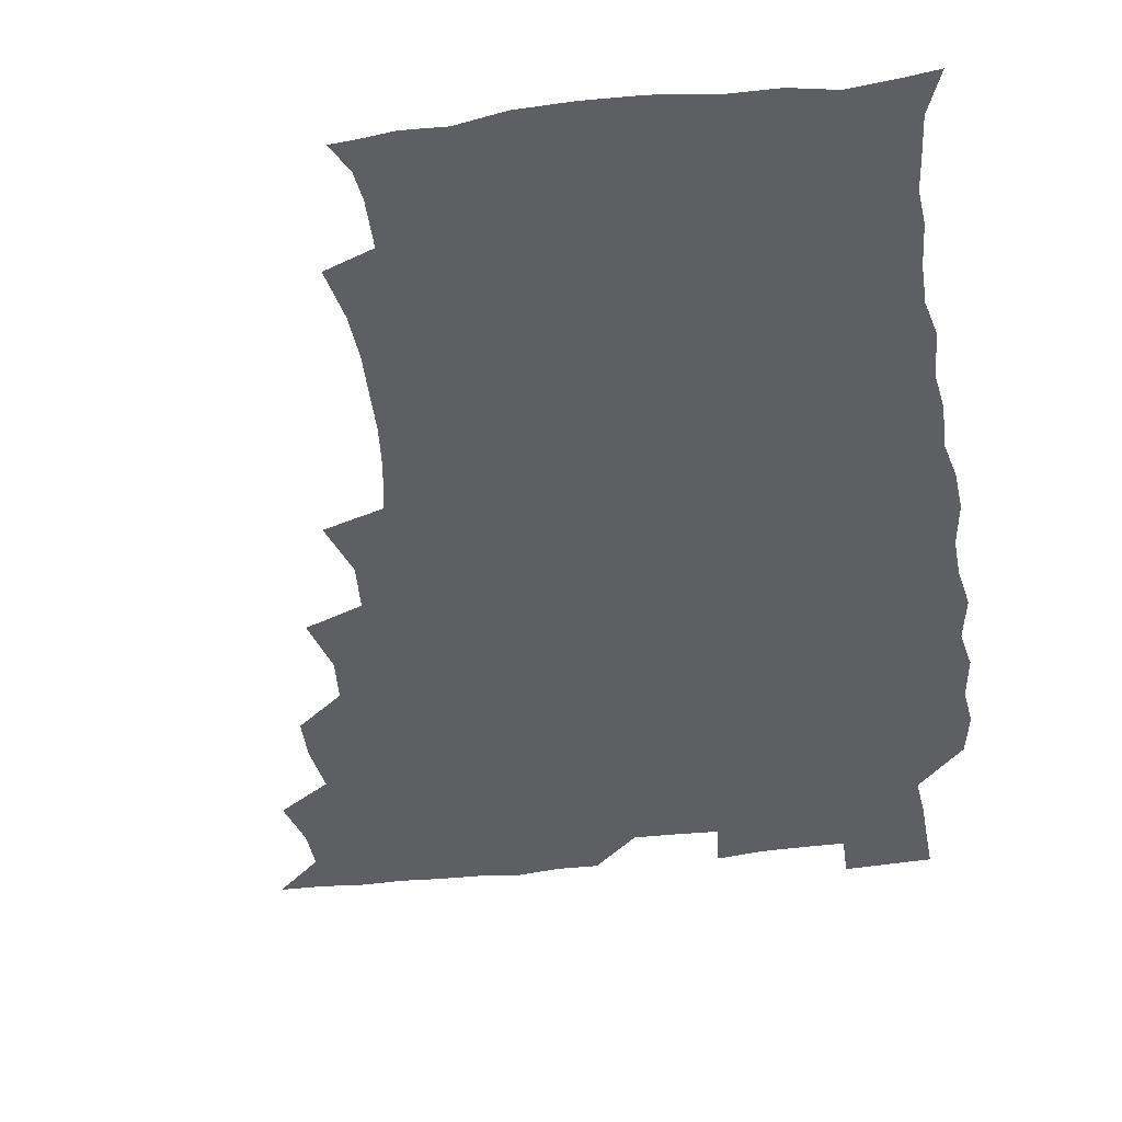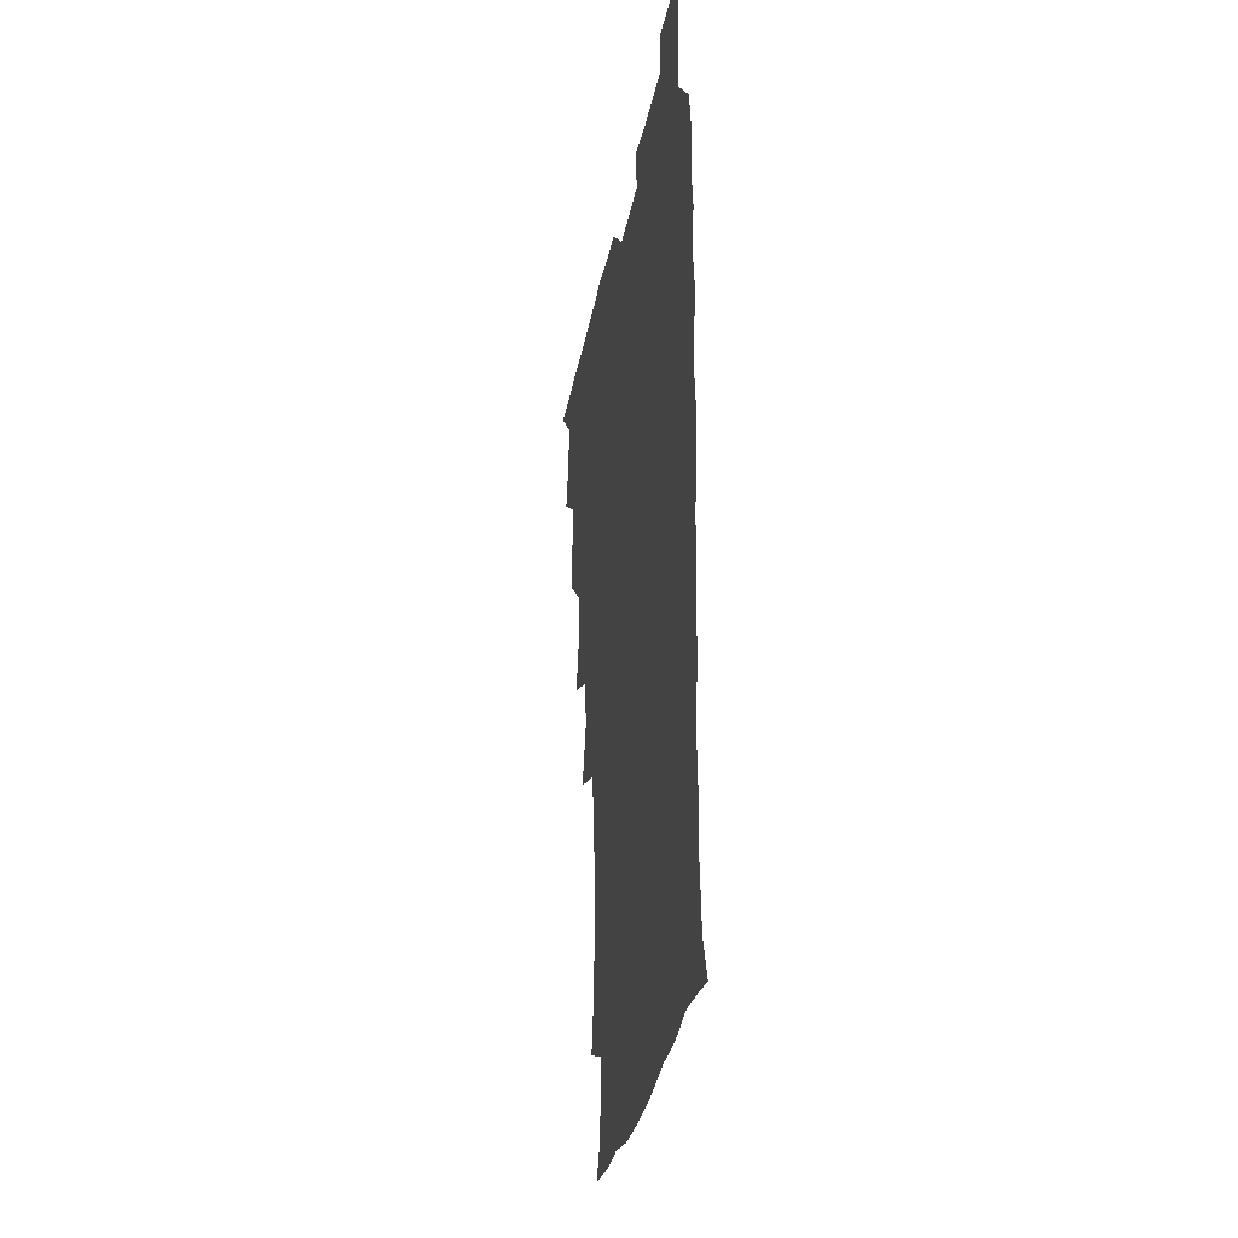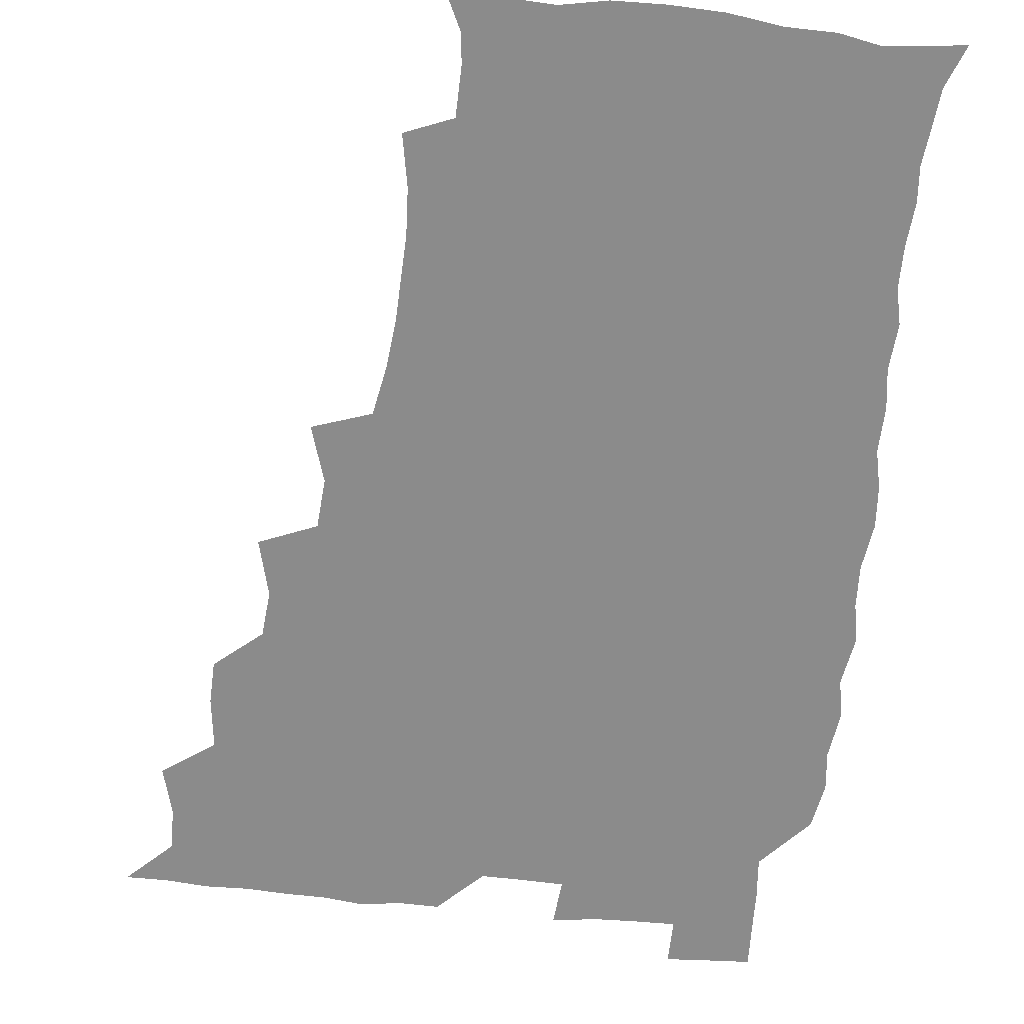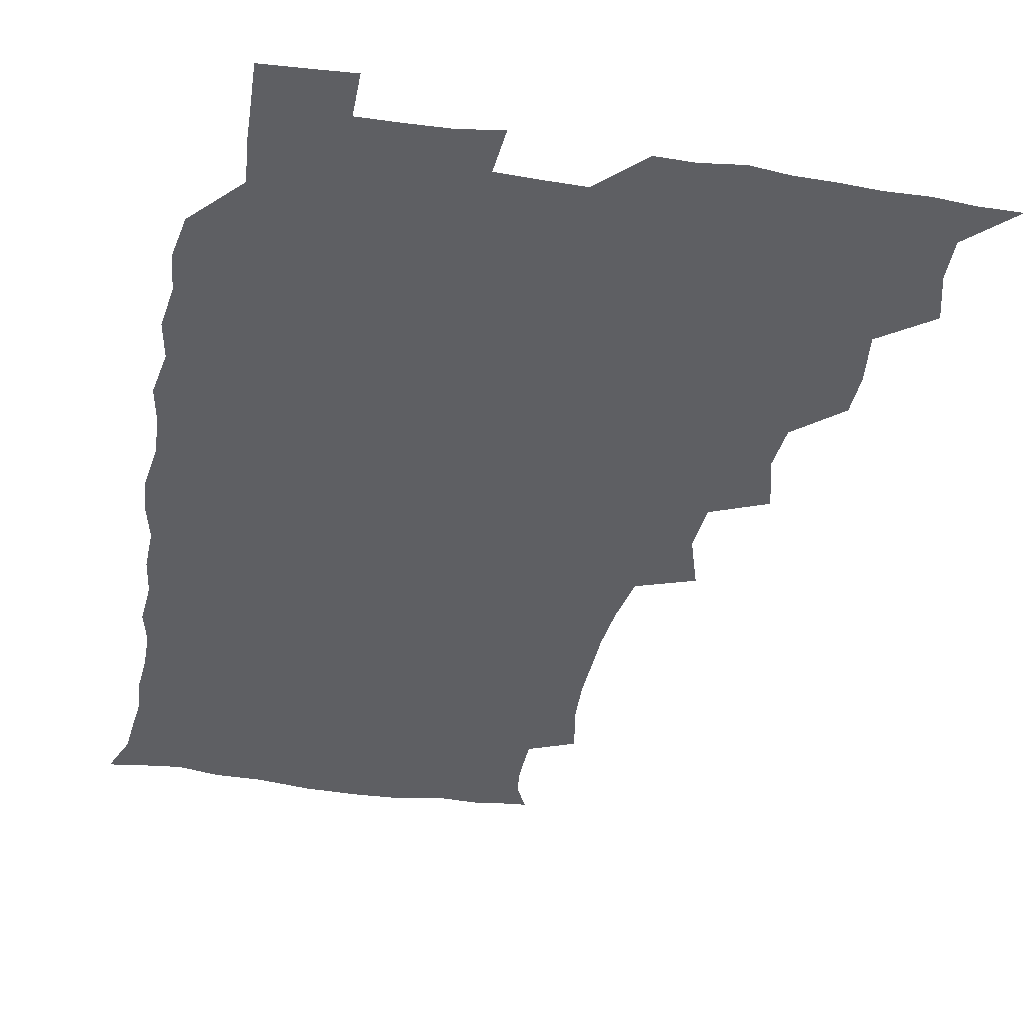
<metadata>
{"format":"obj","ext":"obj","renderer":"f3d","projection":"perspective","resolution":1024,"background":"white","views":[{"elev":-41.4,"azim":8.1,"up":"+Z"},{"elev":-30.6,"azim":79.9,"up":"+Y"},{"elev":-63.9,"azim":-6.0,"up":"+Z"},{"elev":-40.6,"azim":169.3,"up":"+Z"}]}
</metadata>
<code>
v 465.8 525.6 0
v 477.1 476.8 0
v 481.7 494.3 0
v 482.2 509.7 0
v 481.3 525.5 0
v 493.7 429.2 0
v 493.3 444.8 0
v 495.7 463.3 0
v 497.6 480.1 0
v 498.3 495.2 0
v 497.7 509.8 0
v 496.1 526.7 0
v 506.8 377.7 0
v 512.1 398.2 0
v 510.6 414.7 0
v 512.9 434.2 0
v 511.1 448.9 0
v 510.2 463.3 0
v 513.7 481 0
v 513.5 495.4 0
v 512.6 510.1 0
v 511.4 526.2 0
v 522.3 331 0
v 528.6 351.2 0
v 527.3 369.2 0
v 527.5 387.1 0
v 528.6 404.7 0
v 527.1 419 0
v 528 435.7 0
v 528.2 451.1 0
v 528.3 466.4 0
v 528.1 481 0
v 527.9 495.5 0
v 527.2 510.4 0
v 526.2 526.9 0
v 544.8 222.4 0
v 548.3 241 0
v 549.3 257.6 0
v 548.8 272.3 0
v 548.4 288.5 0
v 546.7 305.7 0
v 543.3 323.8 0
v 543 341.3 0
v 543 357.4 0
v 543.7 375.1 0
v 542.5 389.8 0
v 542.7 405.7 0
v 542.8 421.2 0
v 543.6 437.1 0
v 543.4 451.9 0
v 544.5 467 0
v 543.5 481.1 0
v 542.5 495.7 0
v 541.9 510.3 0
v 540.8 527.1 0
v 555.9 176.4 0
v 560.9 186.9 0
v 562.1 197.6 0
v 561.8 215.5 0
v 563.7 236 0
v 562.5 250.2 0
v 563.2 266.6 0
v 561.6 280.1 0
v 562.3 299 0
v 559.7 312.8 0
v 559 329.7 0
v 557.5 344.4 0
v 558.6 361.6 0
v 558.2 377 0
v 558.5 393 0
v 558 407.6 0
v 559.3 423.9 0
v 558.2 437.7 0
v 559.4 453.4 0
v 558.7 467.1 0
v 558.1 481.2 0
v 557.6 495.4 0
v 556.3 511.5 0
v 555 528.7 0
v 565.1 175.6 0
v 572.1 190.2 0
v 575 206.9 0
v 577.1 226 0
v 577.3 242 0
v 577.2 257.5 0
v 576.1 271 0
v 576 287.3 0
v 575.7 303.5 0
v 574.5 317.7 0
v 574.6 334.5 0
v 574.1 349.4 0
v 572.5 362.2 0
v 572.6 378.1 0
v 573.2 394.2 0
v 574 410.6 0
v 573.4 424.1 0
v 573 438.1 0
v 573.5 453.2 0
v 572.8 467.1 0
v 572.9 481.1 0
v 572.2 495.3 0
v 570.8 511.8 0
v 570.3 526.7 0
v 575.9 174.2 0
v 586.6 195.7 0
v 590.2 214.6 0
v 590.3 228.9 0
v 590.4 244.4 0
v 590.1 259.4 0
v 589.8 273.9 0
v 589.4 289 0
v 588.8 304.5 0
v 589.5 321.9 0
v 588.4 335.2 0
v 587.5 349.1 0
v 587.8 365.2 0
v 587.2 379.7 0
v 587.8 393.6 0
v 587.9 409.5 0
v 587.3 423.4 0
v 587.4 438.1 0
v 587.9 453.2 0
v 587.6 467.1 0
v 587.2 481.3 0
v 586.5 496.1 0
v 585.4 511.6 0
v 584.4 526.9 0
v 590.7 174.8 0
v 601.2 198.5 0
v 603.6 216.2 0
v 604.2 231.9 0
v 604 245.5 0
v 603.2 259 0
v 603.2 274.9 0
v 603.1 291.1 0
v 602.9 305.4 0
v 603 322.6 0
v 602.4 335.8 0
v 602.4 351.2 0
v 601.9 364.9 0
v 600.9 376.1 0
v 601.6 393.5 0
v 602.3 410.3 0
v 601.9 424 0
v 602.5 439.6 0
v 602.1 453.1 0
v 602 467.2 0
v 601.7 481.4 0
v 601.8 495.6 0
v 600.3 511 0
v 607.5 171.5 0
v 615.3 198.3 0
v 617.1 217.1 0
v 617.5 231.7 0
v 617.5 247 0
v 617.3 261 0
v 617.3 277.2 0
v 616.8 290 0
v 616.6 307.2 0
v 616.9 322 0
v 616.4 336.4 0
v 616.5 351.2 0
v 616.6 366.9 0
v 616.6 380.5 0
v 616.3 395 0
v 616.4 410.7 0
v 616.2 424 0
v 616.5 439.3 0
v 616.7 453.5 0
v 617 467.5 0
v 616.8 481.4 0
v 616.3 496.1 0
v 615.6 511.2 0
v 626.3 170.9 0
v 630.1 197 0
v 630.8 215.1 0
v 631 232.3 0
v 631.1 247.1 0
v 631.2 261.8 0
v 630.9 277 0
v 631.1 291.5 0
v 630.7 304.5 0
v 630.4 322.7 0
v 630.6 334.5 0
v 630.3 351.3 0
v 630.5 365.8 0
v 630.5 381 0
v 630.5 395.1 0
v 630.4 410.3 0
v 630.6 424.8 0
v 630.7 439.2 0
v 630.8 453.4 0
v 630.9 467.6 0
v 631.1 481.5 0
v 631.3 495.7 0
v 630.7 511.6 0
v 629.2 528.5 0
v 645.3 171.6 0
v 645.2 198.6 0
v 645 216.8 0
v 645.1 231 0
v 644.8 246 0
v 644.9 261.8 0
v 644.5 277 0
v 644.6 294 0
v 644.8 306 0
v 644.1 322.7 0
v 644.5 336.5 0
v 644.5 350.7 0
v 644.5 365.8 0
v 644.6 380.5 0
v 644.6 395.1 0
v 644.6 409.8 0
v 644.8 424.8 0
v 644.9 439.1 0
v 645.1 453.1 0
v 645.4 467.3 0
v 645.6 481.6 0
v 645.8 496 0
v 645.8 510.6 0
v 645 526.2 0
v 664.5 174.2 0
v 660.4 198.2 0
v 659.1 215.2 0
v 658.5 231.5 0
v 659.4 243.8 0
v 658.2 262 0
v 659.2 274.3 0
v 658.1 292 0
v 658.1 307.1 0
v 658.1 321.7 0
v 657.9 337.1 0
v 658.1 351.2 0
v 659.2 364.4 0
v 659.1 379.2 0
v 659 394.1 0
v 659.1 408.2 0
v 658.5 425.1 0
v 658.6 439.6 0
v 659.2 453.6 0
v 659.5 467.8 0
v 660 481.7 0
v 660.3 495.9 0
v 660.4 510.5 0
v 660.1 525.7 0
v 682 174.3 0
v 675.3 197.4 0
v 673.8 213.2 0
v 673.4 227.9 0
v 672.8 244.1 0
v 672.3 259.7 0
v 672.5 274.4 0
v 671.3 291.7 0
v 671.8 305.7 0
v 673.3 318.5 0
v 672.4 334.8 0
v 673.5 348.1 0
v 672.7 364.5 0
v 672.6 379.6 0
v 672.9 394.1 0
v 672.4 409.7 0
v 673.7 423.3 0
v 674.3 437.4 0
v 673.6 453 0
v 673.7 467.5 0
v 674.4 481.5 0
v 674.7 495.9 0
v 675.1 510.7 0
v 675.5 525.4 0
v 675.4 541.9 0
v 697 177.2 0
v 689.6 196.7 0
v 688.1 211.3 0
v 686.8 227.2 0
v 687 241.3 0
v 685.7 258.2 0
v 685.5 273.9 0
v 685.6 288.7 0
v 686.9 302 0
v 686 319.1 0
v 686.8 332.9 0
v 686.5 348.6 0
v 686.8 362.9 0
v 686.9 377.9 0
v 687.9 392 0
v 687.8 407.1 0
v 689 421.1 0
v 687.9 437.5 0
v 689 451.3 0
v 688.5 466.5 0
v 688.1 481.7 0
v 688.9 495.6 0
v 689.9 510.1 0
v 690.5 525.2 0
v 690.5 540.9 0
v 711.8 175.6 0
v 704.3 193.8 0
v 701.8 208.9 0
v 701.5 222.5 0
v 700.3 238.6 0
v 700.2 253.3 0
v 700 268.9 0
v 700.6 283.8 0
v 700.3 299.4 0
v 700 315.4 0
v 701.8 328.8 0
v 702.6 343.7 0
v 700.8 360.3 0
v 703.7 373 0
v 703.2 388.8 0
v 701.9 405.3 0
v 703.5 419 0
v 702.9 435 0
v 703.5 449.5 0
v 703.4 464.7 0
v 702.4 480 0
v 703.8 493.6 0
v 705.2 509.3 0
v 705.8 524.9 0
v 706.4 540 0
v 724.7 173.8 0
v 718.8 189.1 0
v 717.7 201.6 0
v 716.2 215.6 0
v 717.2 228.5 0
v 716 244 0
v 716.1 259 0
v 719.1 272.1 0
v 717.9 288.8 0
v 719.9 303.4 0
v 719.5 319.6 0
v 722.5 333.5 0
v 723.6 348.6 0
v 721.4 365.5 0
v 722 380.8 0
v 724.6 395.4 0
v 721.8 412.6 0
v 724.4 427.1 0
v 722.1 443.8 0
v 723.6 458.2 0
v 720.7 474.8 0
f 4 5 1
f 8 9 2
f 2 9 3
f 9 10 3
f 3 10 4
f 10 11 4
f 4 11 5
f 11 12 5
f 15 16 6
f 6 16 7
f 16 17 7
f 7 17 8
f 17 18 8
f 8 18 9
f 18 19 9
f 9 19 10
f 19 20 10
f 10 20 11
f 20 21 11
f 11 21 12
f 21 22 12
f 25 26 13
f 13 26 14
f 26 27 14
f 14 27 15
f 27 28 15
f 15 28 16
f 28 29 16
f 16 29 17
f 29 30 17
f 17 30 18
f 30 31 18
f 18 31 19
f 31 32 19
f 19 32 20
f 32 33 20
f 20 33 21
f 33 34 21
f 21 34 22
f 34 35 22
f 42 43 23
f 23 43 24
f 43 44 24
f 24 44 25
f 44 45 25
f 25 45 26
f 45 46 26
f 26 46 27
f 46 47 27
f 27 47 28
f 47 48 28
f 28 48 29
f 48 49 29
f 29 49 30
f 49 50 30
f 30 50 31
f 50 51 31
f 31 51 32
f 51 52 32
f 32 52 33
f 52 53 33
f 33 53 34
f 53 54 34
f 34 54 35
f 54 55 35
f 59 60 36
f 36 60 37
f 60 61 37
f 37 61 38
f 61 62 38
f 38 62 39
f 62 63 39
f 39 63 40
f 63 64 40
f 40 64 41
f 64 65 41
f 41 65 42
f 65 66 42
f 42 66 43
f 66 67 43
f 43 67 44
f 67 68 44
f 44 68 45
f 68 69 45
f 45 69 46
f 69 70 46
f 46 70 47
f 70 71 47
f 47 71 48
f 71 72 48
f 48 72 49
f 72 73 49
f 49 73 50
f 73 74 50
f 50 74 51
f 74 75 51
f 51 75 52
f 75 76 52
f 52 76 53
f 76 77 53
f 53 77 54
f 77 78 54
f 54 78 55
f 78 79 55
f 56 80 57
f 80 81 57
f 57 81 58
f 81 82 58
f 58 82 59
f 82 83 59
f 59 83 60
f 83 84 60
f 60 84 61
f 84 85 61
f 61 85 62
f 85 86 62
f 62 86 63
f 86 87 63
f 63 87 64
f 87 88 64
f 64 88 65
f 88 89 65
f 65 89 66
f 89 90 66
f 66 90 67
f 90 91 67
f 67 91 68
f 91 92 68
f 68 92 69
f 92 93 69
f 69 93 70
f 93 94 70
f 70 94 71
f 94 95 71
f 71 95 72
f 95 96 72
f 72 96 73
f 96 97 73
f 73 97 74
f 97 98 74
f 74 98 75
f 98 99 75
f 75 99 76
f 99 100 76
f 76 100 77
f 100 101 77
f 77 101 78
f 101 102 78
f 78 102 79
f 102 103 79
f 80 104 81
f 104 105 81
f 81 105 82
f 105 106 82
f 82 106 83
f 106 107 83
f 83 107 84
f 107 108 84
f 84 108 85
f 108 109 85
f 85 109 86
f 109 110 86
f 86 110 87
f 110 111 87
f 87 111 88
f 111 112 88
f 88 112 89
f 112 113 89
f 89 113 90
f 113 114 90
f 90 114 91
f 114 115 91
f 91 115 92
f 115 116 92
f 92 116 93
f 116 117 93
f 93 117 94
f 117 118 94
f 94 118 95
f 118 119 95
f 95 119 96
f 119 120 96
f 96 120 97
f 120 121 97
f 97 121 98
f 121 122 98
f 98 122 99
f 122 123 99
f 99 123 100
f 123 124 100
f 100 124 101
f 124 125 101
f 101 125 102
f 125 126 102
f 102 126 103
f 126 127 103
f 104 128 105
f 128 129 105
f 105 129 106
f 129 130 106
f 106 130 107
f 130 131 107
f 107 131 108
f 131 132 108
f 108 132 109
f 132 133 109
f 109 133 110
f 133 134 110
f 110 134 111
f 134 135 111
f 111 135 112
f 135 136 112
f 112 136 113
f 136 137 113
f 113 137 114
f 137 138 114
f 114 138 115
f 138 139 115
f 115 139 116
f 139 140 116
f 116 140 117
f 140 141 117
f 117 141 118
f 141 142 118
f 118 142 119
f 142 143 119
f 119 143 120
f 143 144 120
f 120 144 121
f 144 145 121
f 121 145 122
f 145 146 122
f 122 146 123
f 146 147 123
f 123 147 124
f 147 148 124
f 124 148 125
f 148 149 125
f 125 149 126
f 149 150 126
f 126 150 127
f 128 151 129
f 151 152 129
f 129 152 130
f 152 153 130
f 130 153 131
f 153 154 131
f 131 154 132
f 154 155 132
f 132 155 133
f 155 156 133
f 133 156 134
f 156 157 134
f 134 157 135
f 157 158 135
f 135 158 136
f 158 159 136
f 136 159 137
f 159 160 137
f 137 160 138
f 160 161 138
f 138 161 139
f 161 162 139
f 139 162 140
f 162 163 140
f 140 163 141
f 163 164 141
f 141 164 142
f 164 165 142
f 142 165 143
f 165 166 143
f 143 166 144
f 166 167 144
f 144 167 145
f 167 168 145
f 145 168 146
f 168 169 146
f 146 169 147
f 169 170 147
f 147 170 148
f 170 171 148
f 148 171 149
f 171 172 149
f 149 172 150
f 172 173 150
f 151 174 152
f 174 175 152
f 152 175 153
f 175 176 153
f 153 176 154
f 176 177 154
f 154 177 155
f 177 178 155
f 155 178 156
f 178 179 156
f 156 179 157
f 179 180 157
f 157 180 158
f 180 181 158
f 158 181 159
f 181 182 159
f 159 182 160
f 182 183 160
f 160 183 161
f 183 184 161
f 161 184 162
f 184 185 162
f 162 185 163
f 185 186 163
f 163 186 164
f 186 187 164
f 164 187 165
f 187 188 165
f 165 188 166
f 188 189 166
f 166 189 167
f 189 190 167
f 167 190 168
f 190 191 168
f 168 191 169
f 191 192 169
f 169 192 170
f 192 193 170
f 170 193 171
f 193 194 171
f 171 194 172
f 194 195 172
f 172 195 173
f 195 196 173
f 174 198 175
f 198 199 175
f 175 199 176
f 199 200 176
f 176 200 177
f 200 201 177
f 177 201 178
f 201 202 178
f 178 202 179
f 202 203 179
f 179 203 180
f 203 204 180
f 180 204 181
f 204 205 181
f 181 205 182
f 205 206 182
f 182 206 183
f 206 207 183
f 183 207 184
f 207 208 184
f 184 208 185
f 208 209 185
f 185 209 186
f 209 210 186
f 186 210 187
f 210 211 187
f 187 211 188
f 211 212 188
f 188 212 189
f 212 213 189
f 189 213 190
f 213 214 190
f 190 214 191
f 214 215 191
f 191 215 192
f 215 216 192
f 192 216 193
f 216 217 193
f 193 217 194
f 217 218 194
f 194 218 195
f 218 219 195
f 195 219 196
f 219 220 196
f 196 220 197
f 220 221 197
f 198 222 199
f 222 223 199
f 199 223 200
f 223 224 200
f 200 224 201
f 224 225 201
f 201 225 202
f 225 226 202
f 202 226 203
f 226 227 203
f 203 227 204
f 227 228 204
f 204 228 205
f 228 229 205
f 205 229 206
f 229 230 206
f 206 230 207
f 230 231 207
f 207 231 208
f 231 232 208
f 208 232 209
f 232 233 209
f 209 233 210
f 233 234 210
f 210 234 211
f 234 235 211
f 211 235 212
f 235 236 212
f 212 236 213
f 236 237 213
f 213 237 214
f 237 238 214
f 214 238 215
f 238 239 215
f 215 239 216
f 239 240 216
f 216 240 217
f 240 241 217
f 217 241 218
f 241 242 218
f 218 242 219
f 242 243 219
f 219 243 220
f 243 244 220
f 220 244 221
f 244 245 221
f 222 246 223
f 246 247 223
f 223 247 224
f 247 248 224
f 224 248 225
f 248 249 225
f 225 249 226
f 249 250 226
f 226 250 227
f 250 251 227
f 227 251 228
f 251 252 228
f 228 252 229
f 252 253 229
f 229 253 230
f 253 254 230
f 230 254 231
f 254 255 231
f 231 255 232
f 255 256 232
f 232 256 233
f 256 257 233
f 233 257 234
f 257 258 234
f 234 258 235
f 258 259 235
f 235 259 236
f 259 260 236
f 236 260 237
f 260 261 237
f 237 261 238
f 261 262 238
f 238 262 239
f 262 263 239
f 239 263 240
f 263 264 240
f 240 264 241
f 264 265 241
f 241 265 242
f 265 266 242
f 242 266 243
f 266 267 243
f 243 267 244
f 267 268 244
f 244 268 245
f 268 269 245
f 246 271 247
f 271 272 247
f 247 272 248
f 272 273 248
f 248 273 249
f 273 274 249
f 249 274 250
f 274 275 250
f 250 275 251
f 275 276 251
f 251 276 252
f 276 277 252
f 252 277 253
f 277 278 253
f 253 278 254
f 278 279 254
f 254 279 255
f 279 280 255
f 255 280 256
f 280 281 256
f 256 281 257
f 281 282 257
f 257 282 258
f 282 283 258
f 258 283 259
f 283 284 259
f 259 284 260
f 284 285 260
f 260 285 261
f 285 286 261
f 261 286 262
f 286 287 262
f 262 287 263
f 287 288 263
f 263 288 264
f 288 289 264
f 264 289 265
f 289 290 265
f 265 290 266
f 290 291 266
f 266 291 267
f 291 292 267
f 267 292 268
f 292 293 268
f 268 293 269
f 293 294 269
f 269 294 270
f 294 295 270
f 271 296 272
f 296 297 272
f 272 297 273
f 297 298 273
f 273 298 274
f 298 299 274
f 274 299 275
f 299 300 275
f 275 300 276
f 300 301 276
f 276 301 277
f 301 302 277
f 277 302 278
f 302 303 278
f 278 303 279
f 303 304 279
f 279 304 280
f 304 305 280
f 280 305 281
f 305 306 281
f 281 306 282
f 306 307 282
f 282 307 283
f 307 308 283
f 283 308 284
f 308 309 284
f 284 309 285
f 309 310 285
f 285 310 286
f 310 311 286
f 286 311 287
f 311 312 287
f 287 312 288
f 312 313 288
f 288 313 289
f 313 314 289
f 289 314 290
f 314 315 290
f 290 315 291
f 315 316 291
f 291 316 292
f 316 317 292
f 292 317 293
f 317 318 293
f 293 318 294
f 318 319 294
f 294 319 295
f 319 320 295
f 296 321 297
f 321 322 297
f 297 322 298
f 322 323 298
f 298 323 299
f 323 324 299
f 299 324 300
f 324 325 300
f 300 325 301
f 325 326 301
f 301 326 302
f 326 327 302
f 302 327 303
f 327 328 303
f 303 328 304
f 328 329 304
f 304 329 305
f 329 330 305
f 305 330 306
f 330 331 306
f 306 331 307
f 331 332 307
f 307 332 308
f 332 333 308
f 308 333 309
f 333 334 309
f 309 334 310
f 334 335 310
f 310 335 311
f 335 336 311
f 311 336 312
f 336 337 312
f 312 337 313
f 337 338 313
f 313 338 314
f 338 339 314
f 314 339 315
f 339 340 315
f 315 340 316
f 340 341 316
f 316 341 317

</code>
